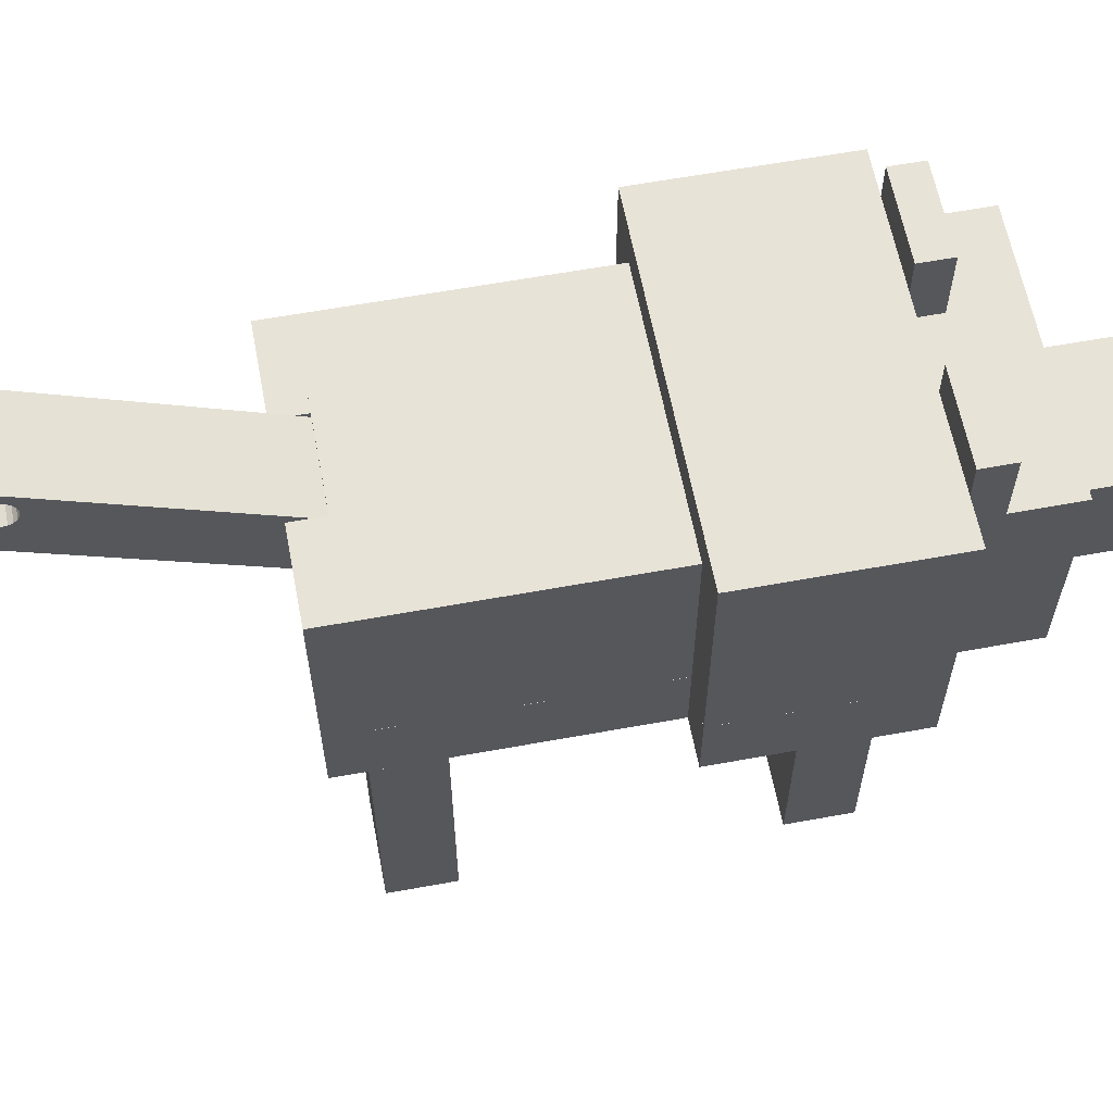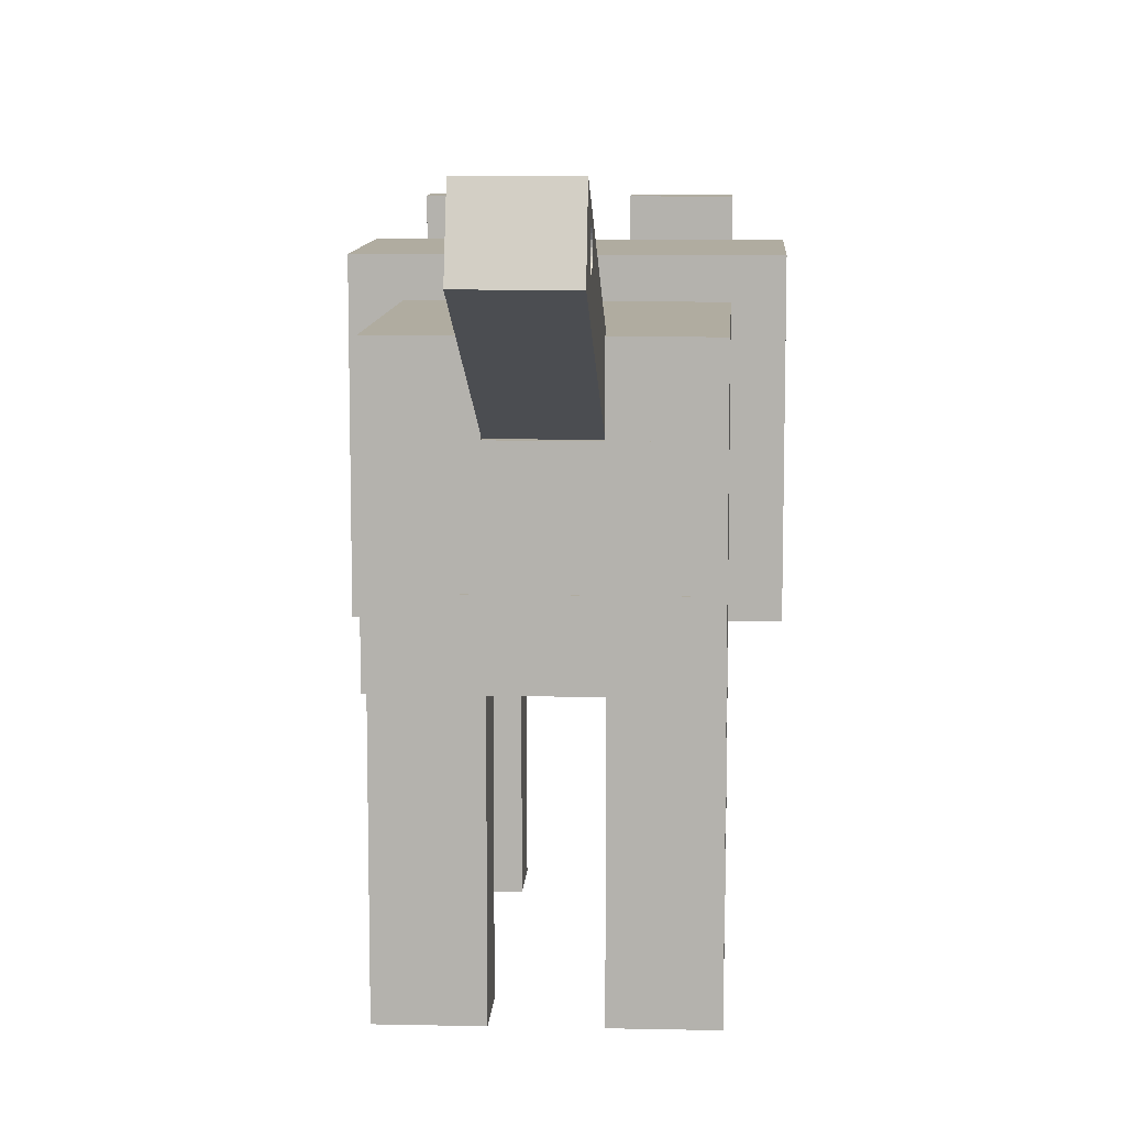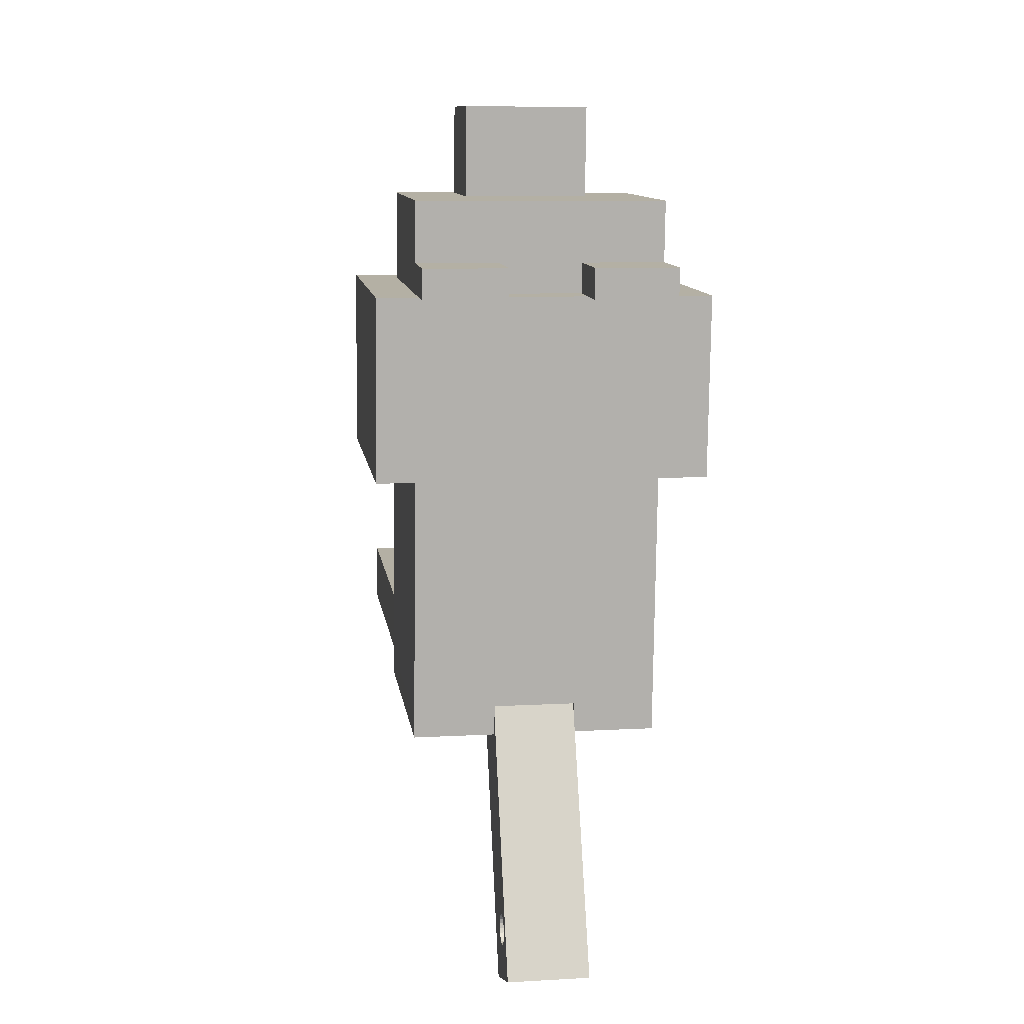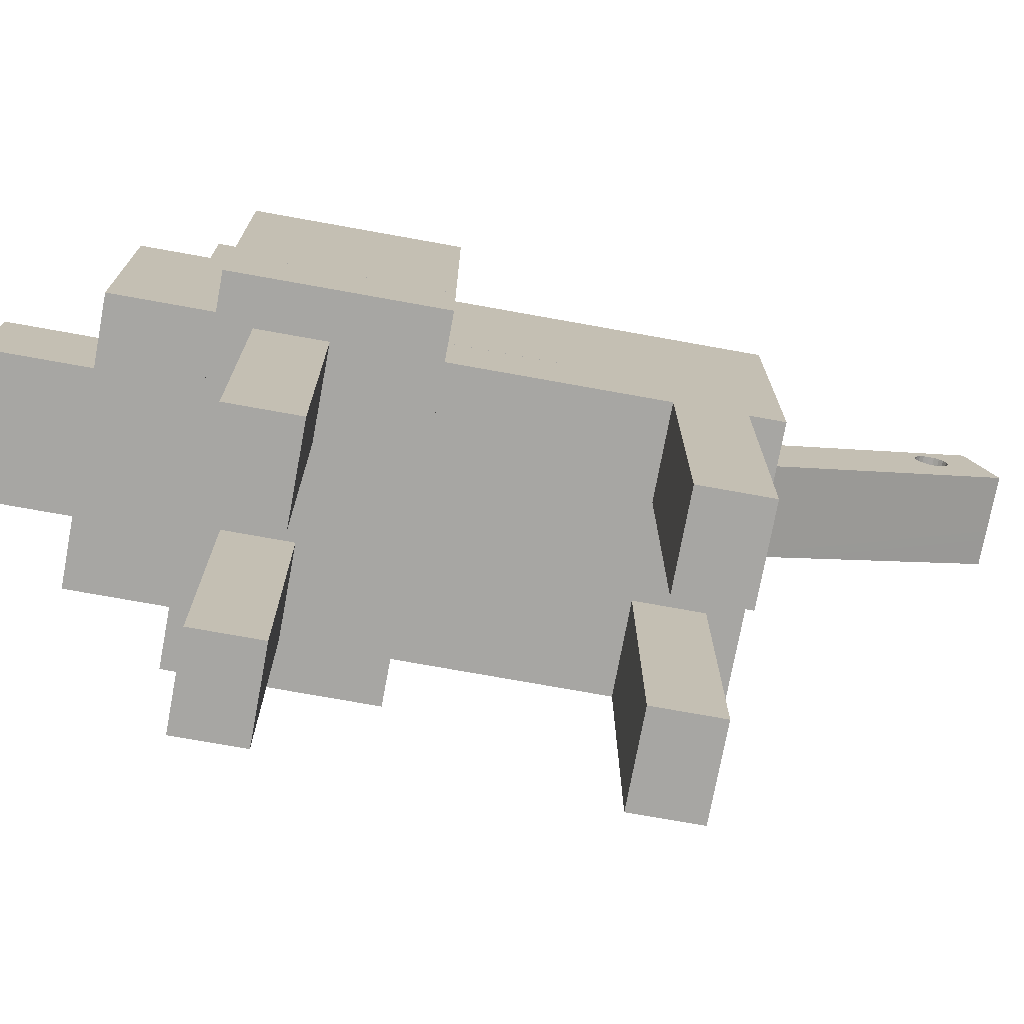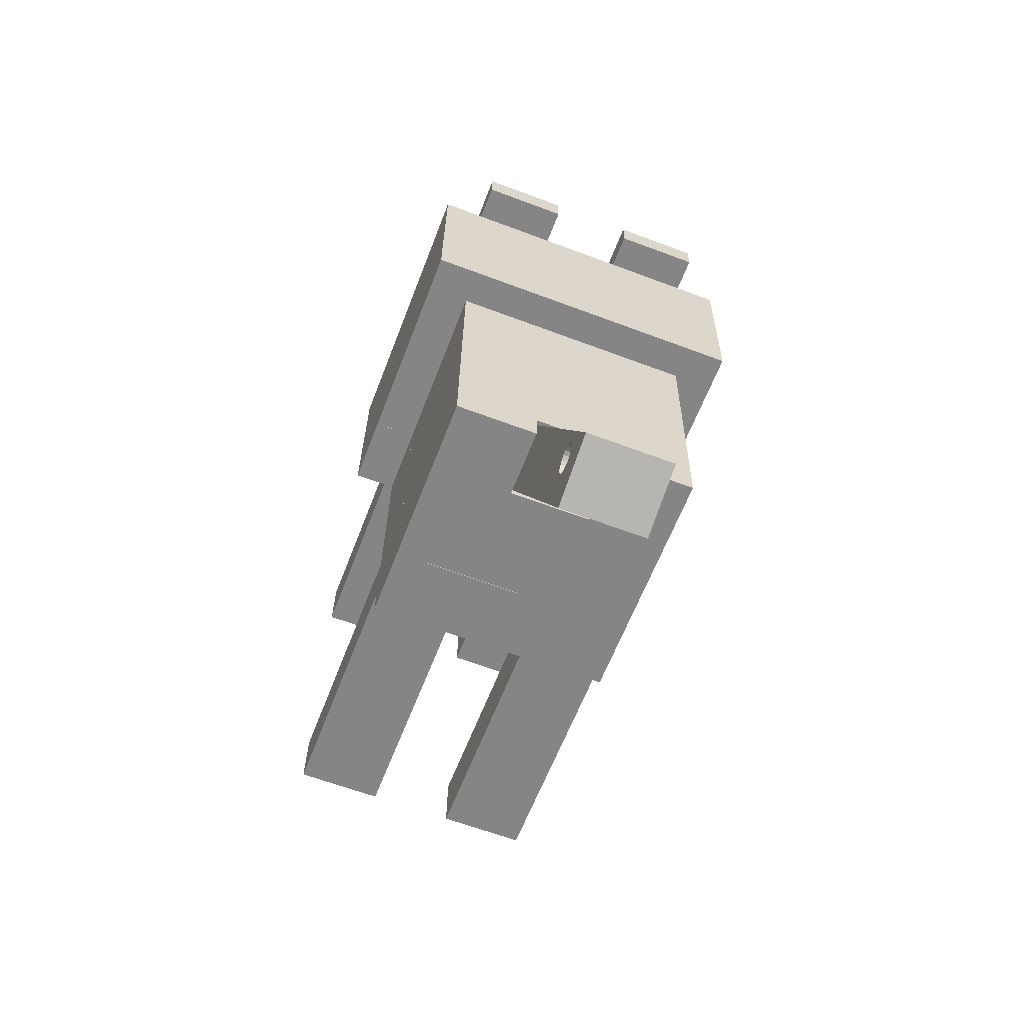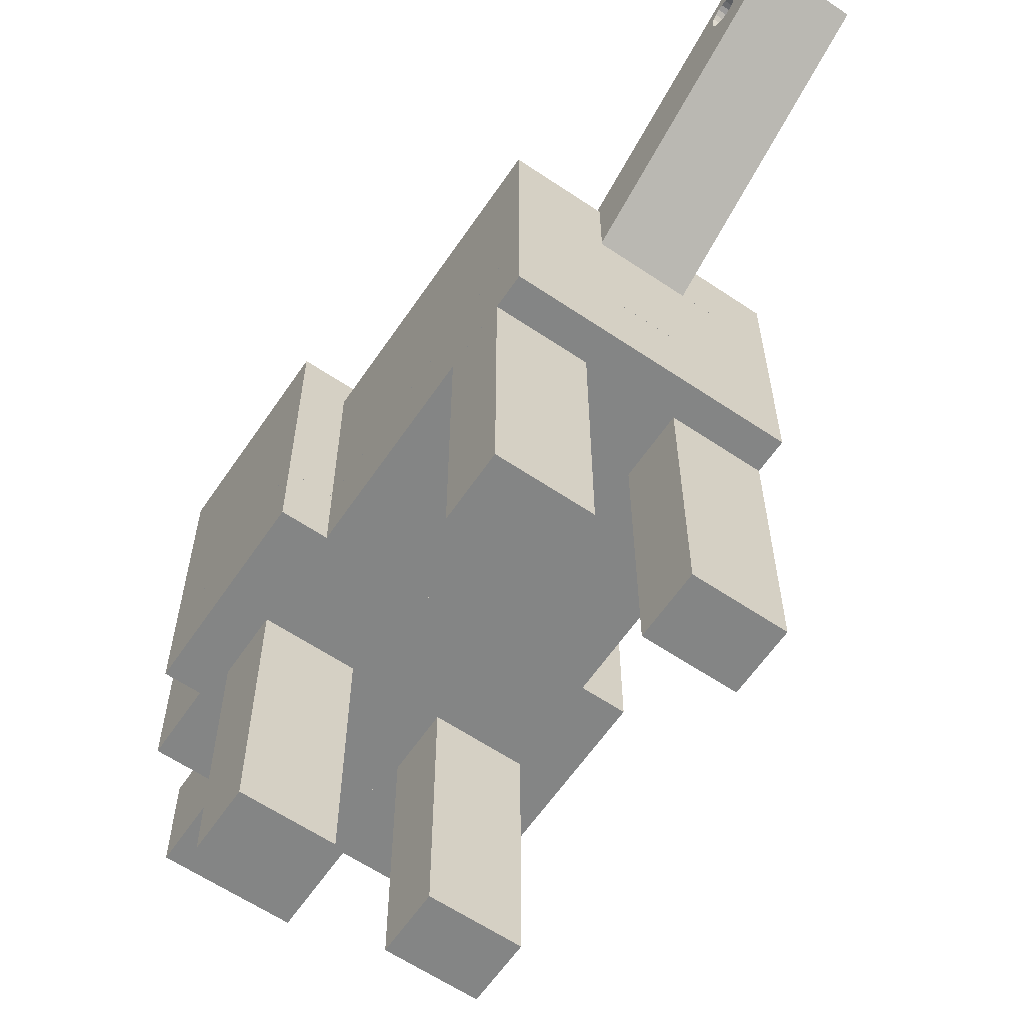
<metadata>
{"format":"obj","ext":"obj","renderer":"f3d","projection":"perspective","resolution":1024,"background":"white","views":[{"elev":61.8,"azim":-101.2,"up":"+Y"},{"elev":10.0,"azim":-177.3,"up":"+Y"},{"elev":11.5,"azim":171.7,"up":"+Z"},{"elev":-74.2,"azim":79.1,"up":"+Y"},{"elev":-61.8,"azim":159.1,"up":"+Z"},{"elev":-61.6,"azim":145.2,"up":"+Y"}]}
</metadata>
<code>
o Copy_of_minecraft_dog
v 0.9089 1.553 0.3725
v 0.8988 0.38 1.218
v 0.9089 0.38 0.3725
v 0.8968 -0.01119 1.387
v 0.9089 -0.01119 0.3725
v 0.8988 0.3796 1.218
v 0.9089 0.3796 0.3725
v 0.8968 1.553 1.387
v 0.6633 1.748 1.554
v 0.6633 1.357 1.554
v 0.6654 1.553 1.385
v -0.2322 1.327 -0.9871
v -0.2302 1.353 -1.156
v -0.2322 1.357 -0.9871
v -0.2302 1.357 -1.156
v 0.6895 -0.01135 -0.6434
v 0.6895 -1.38 -0.6434
v 0.6936 -0.01135 -0.9811
v 0.6936 -1.38 -0.9811
v 0.6654 0.1842 1.385
v -0.2306 0.9662 -1.116
v -0.2305 0.9662 -1.116
v -0.2302 0.9662 -1.156
v -0.2306 0.9662 -1.116
v -0.2322 1.327 -0.9871
v -0.2322 1.327 -0.9871
v 0.6956 1.357 -1.15
v 0.6936 1.357 -0.9811
v 0.6936 0.9662 -0.9811
v 0.6956 0.9662 -1.15
v 0.6593 0.7708 1.892
v 0.6593 0.1842 1.892
v 0.6936 0.38 -0.9811
v 0.6956 0.38 -1.15
v 0.6593 1.357 1.892
v -0.2322 -0.01135 -0.9868
v -0.695 -0.01135 -0.9899
v -0.2363 -0.01135 -0.649
v -0.6991 -0.01135 -0.652
v -0.2363 -1.38 -0.649
v 0.2308 -0.01135 -0.9841
v 0.2267 -1.38 -0.6462
v 0.6654 1.553 1.385
v 0.6654 1.748 1.385
v 0.6674 -0.01135 1.216
v 0.6674 -1.38 1.216
v 0.6715 -0.01135 0.8783
v 0.6715 -1.38 0.8783
v -0.7173 -0.01135 0.8695
v -0.2543 -0.01135 0.8724
v -0.2543 -1.38 0.8724
v -0.2604 1.357 1.379
v -0.2604 1.553 1.379
v -0.2604 1.357 1.379
v -0.2625 1.748 1.548
v -0.2625 1.357 1.548
v -0.7173 -1.38 0.8695
v -0.01685 0.3796 0.3666
v -0.7234 0.1842 1.376
v -0.02902 0.1842 1.381
v -0.02902 1.357 1.381
v -0.4919 1.357 1.378
v -0.7234 1.357 1.376
v -0.4919 1.553 1.378
v -0.7234 1.748 1.376
v -0.7254 1.748 1.545
v -0.7254 1.357 1.545
v 0.2085 -1.38 0.8754
v 0.2085 -0.01135 0.8754
v -0.9528 0.3796 1.206
v -0.9548 -0.01119 1.375
v -0.9528 0.38 1.206
v -0.9548 1.553 1.375
v -0.003325 0.3796 2.395
v -0.159 0.3796 2.394
v 0.0746 0.3796 2.396
v 0.2308 0.9662 -0.9841
v -0.2322 0.9662 -0.9871
v -0.003325 0.5752 2.395
v -0.693 0.38 -1.159
v -0.7112 0.38 0.3622
v -0.693 0.9662 -1.159
v -0.7112 1.357 0.3622
v -0.2726 0.3796 2.393
v -0.2726 0.1842 2.393
v 0.2328 0.9662 -1.153
v 0.2323 0.9662 -1.113
v -0.2726 0.3796 2.393
v -0.2726 0.1842 2.393
v -0.693 1.357 -1.159
v -0.2302 0.9851 -1.156
v -0.000707 1.327 -0.9856
v -0.232 1.327 -0.9871
v 0.0746 0.5752 2.396
v -0.1568 0.7708 2.394
v -0.1568 0.5752 2.394
v -0.9426 0.3796 0.3607
v -0.7112 0.3796 0.3622
v -0.9426 -0.01119 0.3607
v 0.0746 0.3796 2.396
v 0.0746 0.5752 2.396
v -0.6991 -1.38 -0.652
v -0.01685 1.357 0.3666
v -0.695 -1.38 -0.9899
v -0.2322 -1.38 -0.9868
v -0.3882 0.1842 2.393
v -0.3882 0.3796 2.393
v -0.3882 0.5752 2.393
v -0.2604 1.553 1.379
v -0.2604 1.748 1.379
v -0.3882 0.7708 2.393
v 0.2267 -0.01135 -0.6462
v 0.2308 -1.38 -0.9841
v -0.3823 0.1842 1.886
v -0.2665 0.7708 1.886
v 0.2308 1.327 -0.9841
v 0.2308 1.357 -0.9841
v 0.306 0.1842 2.397
v 0.306 0.3796 2.397
v -0.2665 1.357 1.886
v 0.1965 1.357 1.889
v 0.3121 0.1842 1.89
v -0.3823 0.7708 1.886
v -0.7295 0.1842 1.884
v -0.7295 0.7708 1.884
v -0.4979 1.357 1.885
v -0.4979 0.7708 1.885
v -0.7295 1.357 1.884
v -0.7214 -0.01135 1.207
v -0.2584 -0.01135 1.21
v -0.2584 -1.38 1.21
v -0.7214 -1.38 1.207
v 0.4339 1.357 1.384
v 0.2024 1.357 1.382
v 0.4339 1.553 1.384
v 0.2024 1.748 1.382
v 0.2005 1.357 1.551
v 0.2005 1.748 1.551
v 0.306 0.7708 2.397
v 0.3121 0.7708 1.89
v -0.693 -0.01119 -1.159
v 0.6956 0.3796 -1.15
v 0.6956 -0.01119 -1.15
v 0.1965 0.7708 1.889
v -0.2322 1.327 -0.9871
v -0.2306 0.9662 -1.117
v -0.7112 -0.01119 0.3622
v 0.2044 -0.01135 1.213
v 0.2044 -1.38 1.213
v -0.693 0.3796 -1.159
v -0.01685 0.38 0.3666
v -0.9426 0.38 0.3607
v -0.9426 1.553 0.3607
v 0.6775 1.357 0.371
v 0.6775 0.38 0.371
v 0.6775 0.3796 0.371
v -0.01685 -0.01119 0.3666
v 0.6775 -0.01119 0.371
v -0.2181 1.666 -2.158
v -0.2184 1.678 -2.134
v -0.2178 1.662 -2.184
v -0.2169 1.721 -2.265
v -0.2138 1.64 -2.522
v -0.217 1.697 -2.253
v -0.2168 1.747 -2.269
v -0.2175 1.828 -2.21
v -0.2153 2.001 -2.393
v -0.2172 1.816 -2.234
v -0.217 1.797 -2.253
v -0.2168 1.773 -2.265
v -0.2178 1.832 -2.184
v -0.2188 1.773 -2.103
v -0.2186 1.797 -2.115
v -0.2184 1.816 -2.134
v -0.2188 1.86 -2.099
v -0.2188 1.747 -2.099
v -0.2181 1.828 -2.158
v -0.2172 1.678 -2.234
v -0.2175 1.666 -2.21
v -0.2188 1.721 -2.103
v -0.2186 1.697 -2.115
v 0.2328 0.9662 -1.153
v 0.2328 1.357 -1.153
v 0.2475 2.001 -2.39
v 0.249 1.64 -2.519
v -0.2302 0.9851 -1.156
v 0.2442 1.697 -2.115
v 0.2441 1.721 -2.103
v 0.2447 1.666 -2.158
v 0.2445 1.678 -2.134
v 0.2454 1.666 -2.21
v 0.2457 1.678 -2.234
v 0.2459 1.697 -2.253
v 0.246 1.721 -2.265
v 0.2461 1.747 -2.269
v 0.246 1.773 -2.265
v 0.2459 1.797 -2.253
v 0.2448 1.828 -2.158
v 0.2451 1.832 -2.184
v 0.2445 1.816 -2.134
v 0.2442 1.797 -2.115
v 0.2441 1.773 -2.103
v 0.2454 1.828 -2.21
v 0.2457 1.816 -2.234
v 0.2451 1.662 -2.184
v 0.2441 1.747 -2.099
f 1 2 3
f 4 5 6
f 7 6 5
f 6 2 4
f 8 4 2
f 1 8 2
f 9 10 11
f 12 13 14
f 15 14 13
f 16 17 18
f 19 18 17
f 11 10 20
f 21 22 23
f 24 21 23
f 14 25 26
f 14 26 12
f 27 28 29
f 27 29 30
f 10 31 20
f 32 20 31
f 30 29 33
f 30 33 34
f 10 35 31
f 11 20 8
f 36 37 38
f 4 8 20
f 39 40 38
f 18 41 16
f 42 17 16
f 43 44 11
f 9 11 44
f 11 8 43
f 45 46 47
f 48 47 46
f 49 50 51
f 52 53 54
f 55 56 53
f 49 51 57
f 58 7 5
f 59 54 60
f 60 54 61
f 62 63 64
f 65 64 63
f 63 62 54
f 52 54 62
f 59 63 54
f 56 55 66
f 66 65 63
f 66 63 67
f 67 63 59
f 54 53 56
f 66 67 56
f 68 69 48
f 47 48 69
f 66 55 65
f 54 56 61
f 70 71 72
f 73 72 71
f 74 75 76
f 29 77 78
f 79 75 74
f 80 81 82
f 81 83 82
f 75 84 85
f 86 87 77
f 77 87 22
f 84 88 89
f 84 89 85
f 86 23 87
f 90 91 82
f 28 29 92
f 93 92 78
f 94 95 79
f 78 92 29
f 95 96 79
f 97 98 99
f 100 74 76
f 94 101 100
f 94 100 76
f 74 100 101
f 74 101 79
f 102 39 37
f 1 3 103
f 79 101 94
f 102 37 104
f 40 102 104
f 105 40 104
f 106 89 88
f 107 75 108
f 79 108 75
f 15 13 90
f 23 82 91
f 88 84 107
f 107 84 75
f 15 90 14
f 79 96 108
f 109 110 53
f 55 53 110
f 88 107 106
f 111 108 96
f 112 41 113
f 42 112 113
f 111 96 95
f 19 17 113
f 106 114 89
f 95 115 111
f 41 18 113
f 77 29 116
f 29 28 116
f 117 116 28
f 19 113 18
f 85 118 75
f 119 76 75
f 76 119 94
f 56 120 121
f 60 122 114
f 106 107 114
f 107 108 114
f 123 114 108
f 111 123 108
f 124 123 125
f 123 124 114
f 124 59 114
f 123 111 115
f 126 125 127
f 125 123 127
f 127 123 115
f 125 126 128
f 115 120 127
f 126 127 120
f 59 60 114
f 59 124 125
f 128 67 125
f 126 67 128
f 59 125 67
f 126 56 67
f 120 56 126
f 64 73 62
f 71 60 62
f 49 129 130
f 49 130 50
f 129 131 130
f 97 70 98
f 65 110 64
f 109 64 110
f 65 55 110
f 129 132 131
f 133 134 135
f 136 135 134
f 137 10 138
f 9 138 10
f 138 136 134
f 138 134 137
f 9 136 138
f 119 75 118
f 139 94 119
f 95 94 139
f 89 118 85
f 140 119 122
f 118 122 119
f 139 119 140
f 141 142 143
f 139 140 144
f 115 95 144
f 34 33 80
f 145 24 93
f 22 93 21
f 122 32 140
f 31 140 32
f 21 146 22
f 32 122 20
f 114 122 89
f 31 144 140
f 31 121 144
f 21 78 22
f 77 22 78
f 21 24 78
f 82 23 86
f 22 87 23
f 78 145 93
f 35 121 31
f 28 92 14
f 139 144 95
f 90 83 14
f 103 14 83
f 104 37 105
f 36 105 37
f 115 144 121
f 10 137 35
f 71 62 73
f 39 38 37
f 120 115 121
f 121 35 137
f 121 137 56
f 60 4 20
f 118 89 122
f 20 122 60
f 99 147 71
f 69 148 45
f 69 45 47
f 134 61 137
f 133 61 134
f 61 56 137
f 90 82 83
f 148 149 45
f 98 150 147
f 141 147 150
f 133 135 61
f 53 61 135
f 81 80 151
f 41 112 16
f 112 42 16
f 142 150 58
f 109 53 43
f 43 8 1
f 81 152 83
f 153 83 152
f 7 58 6
f 72 2 6
f 98 147 99
f 154 103 155
f 151 155 103
f 136 44 135
f 43 135 44
f 152 81 72
f 136 9 44
f 156 157 158
f 64 153 73
f 64 109 153
f 149 46 45
f 50 130 131
f 51 50 131
f 152 72 153
f 73 153 72
f 70 97 99
f 70 99 71
f 102 40 39
f 151 33 155
f 103 154 28
f 132 129 49
f 132 49 57
f 131 132 57
f 131 57 51
f 58 5 157
f 72 151 2
f 158 157 143
f 153 109 1
f 4 71 157
f 98 70 58
f 72 6 70
f 135 43 53
f 69 68 148
f 149 148 68
f 42 113 17
f 46 149 68
f 46 68 48
f 147 141 157
f 158 143 156
f 142 156 143
f 155 29 154
f 33 29 155
f 28 154 29
f 151 103 3
f 151 3 2
f 159 26 160
f 161 26 159
f 162 163 164
f 165 163 162
f 166 167 168
f 169 167 170
f 171 167 166
f 169 168 167
f 172 25 173
f 174 173 175
f 176 25 172
f 177 175 171
f 174 175 177
f 167 171 175
f 178 164 163
f 163 165 170
f 163 170 167
f 179 163 161
f 178 163 179
f 163 26 161
f 175 173 25
f 176 180 25
f 160 26 181
f 180 181 25
f 25 14 92
f 151 80 33
f 14 103 28
f 98 58 150
f 30 182 183
f 30 183 27
f 30 86 182
f 156 142 58
f 83 153 103
f 1 103 153
f 81 151 72
f 43 1 109
f 6 58 70
f 38 40 36
f 182 86 183
f 86 116 183
f 105 36 40
f 117 28 183
f 27 183 28
f 143 157 141
f 30 34 86
f 167 184 163
f 93 87 92
f 167 175 116
f 25 181 26
f 52 62 60
f 61 52 60
f 22 87 93
f 34 80 86
f 82 86 80
f 53 52 61
f 116 92 87
f 71 4 60
f 150 142 141
f 185 186 163
f 91 163 186
f 5 4 157
f 146 185 22
f 147 157 71
f 26 163 13
f 91 13 163
f 156 58 157
f 13 91 90
f 186 23 91
f 185 163 184
f 116 86 77
f 117 183 116
f 21 93 24
f 24 146 21
f 187 188 116
f 116 87 187
f 189 190 87
f 190 187 87
f 87 185 191
f 192 191 185
f 13 12 26
f 192 185 193
f 194 193 185
f 24 145 78
f 186 146 23
f 24 23 146
f 195 185 196
f 196 184 197
f 198 199 184
f 116 200 184
f 198 184 200
f 201 116 202
f 201 200 116
f 203 184 199
f 203 204 184
f 204 197 184
f 194 185 195
f 184 196 185
f 191 205 87
f 205 189 87
f 206 116 188
f 206 202 116
f 87 22 185
f 146 186 185
f 184 167 116
f 25 92 175
f 92 116 175
f 190 160 187
f 161 205 179
f 179 191 178
f 178 192 164
f 193 162 164
f 200 174 177
f 174 200 201
f 174 201 173
f 201 202 173
f 180 188 181
f 181 187 160
f 160 190 159
f 159 189 161
f 191 179 205
f 191 192 178
f 195 165 194
f 196 170 165
f 196 165 195
f 169 170 197
f 196 197 170
f 197 204 169
f 168 169 204
f 168 204 203
f 168 203 166
f 171 166 199
f 203 199 166
f 199 198 171
f 177 171 198
f 198 200 177
f 172 173 202
f 176 172 206
f 202 206 172
f 180 176 206
f 187 181 188
f 159 190 189
f 205 161 189
f 193 164 192
f 194 162 193
f 162 194 165
f 188 180 206

</code>
